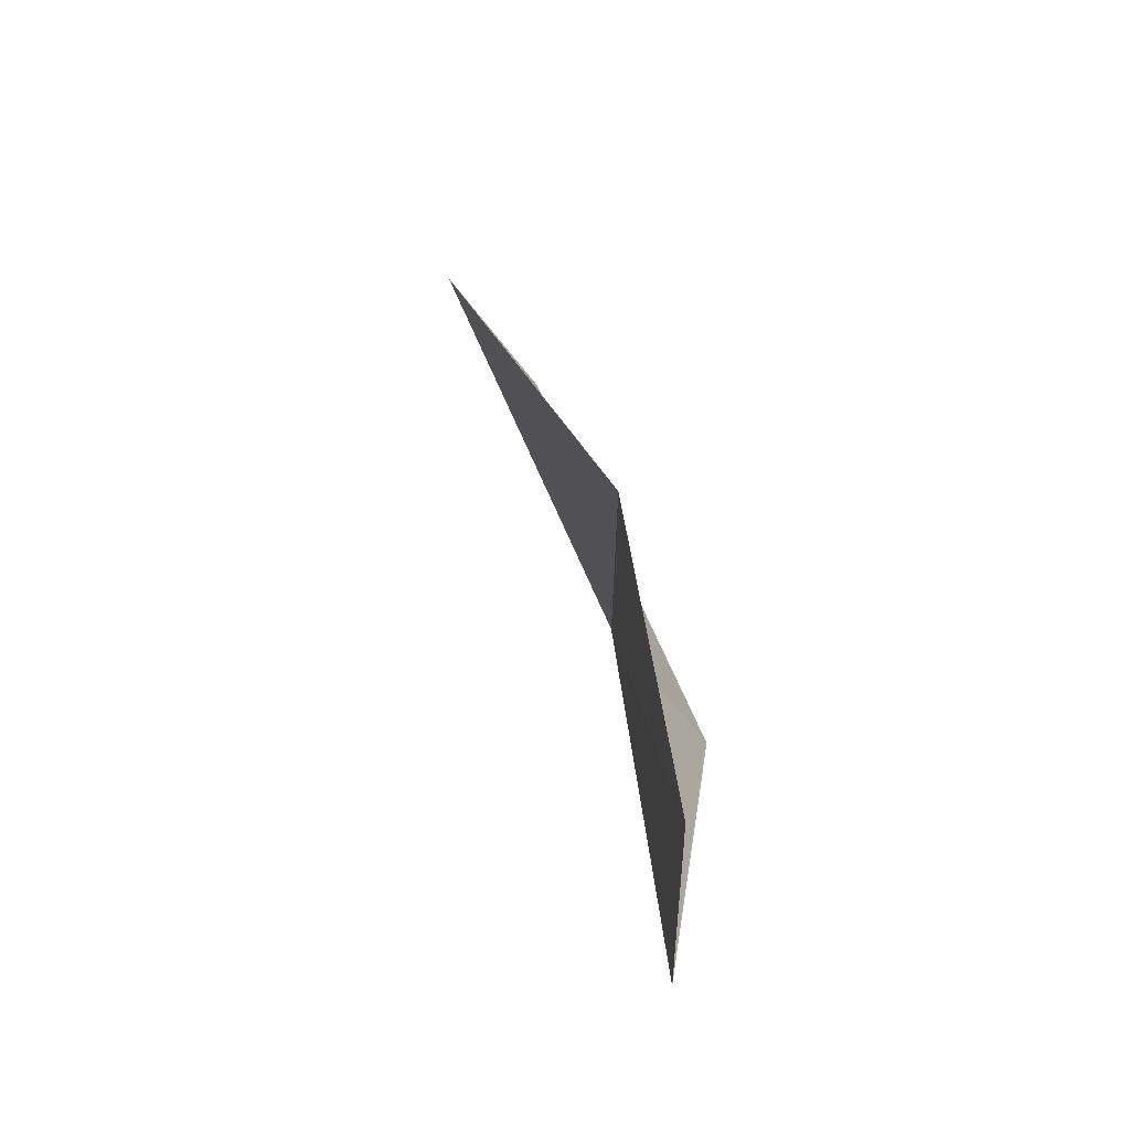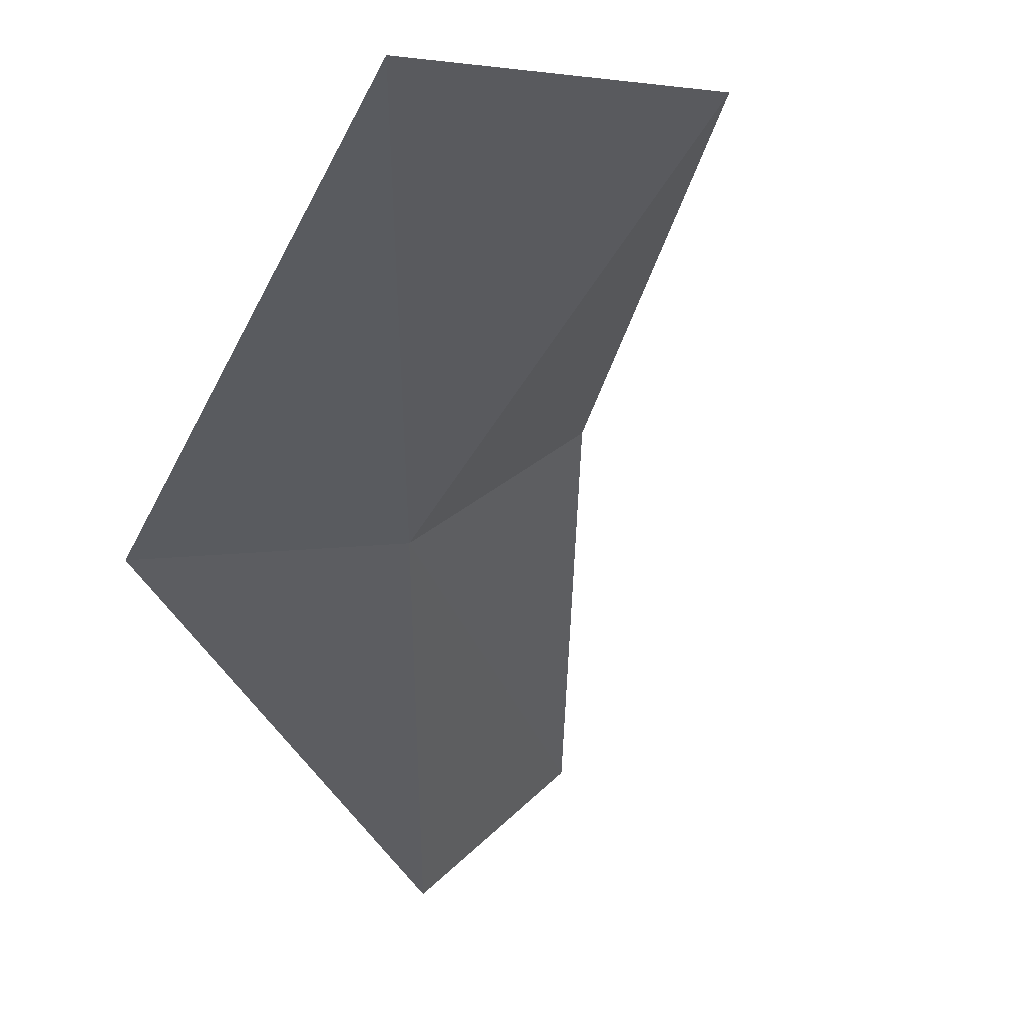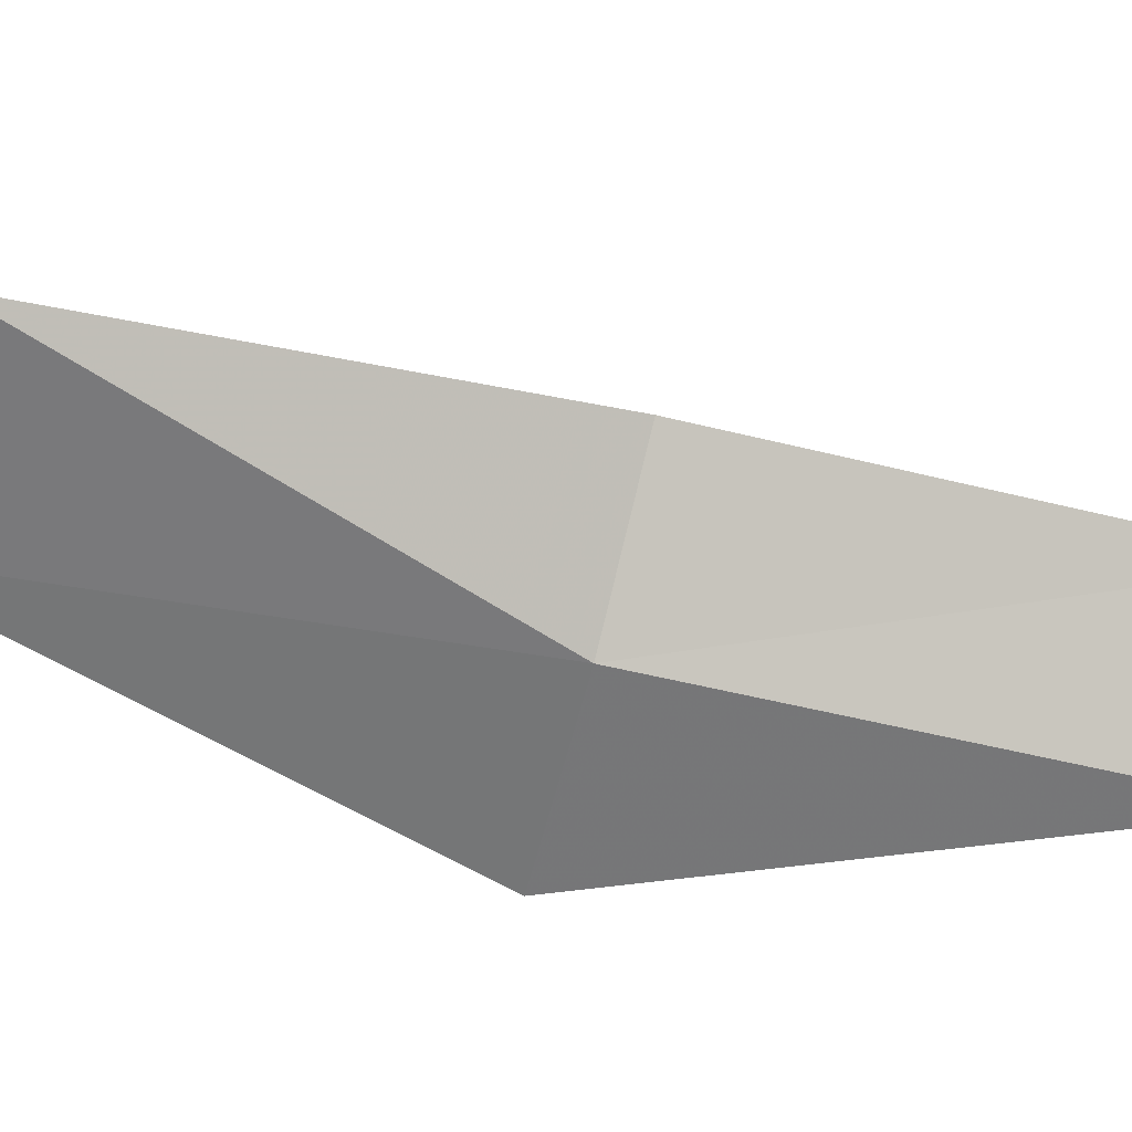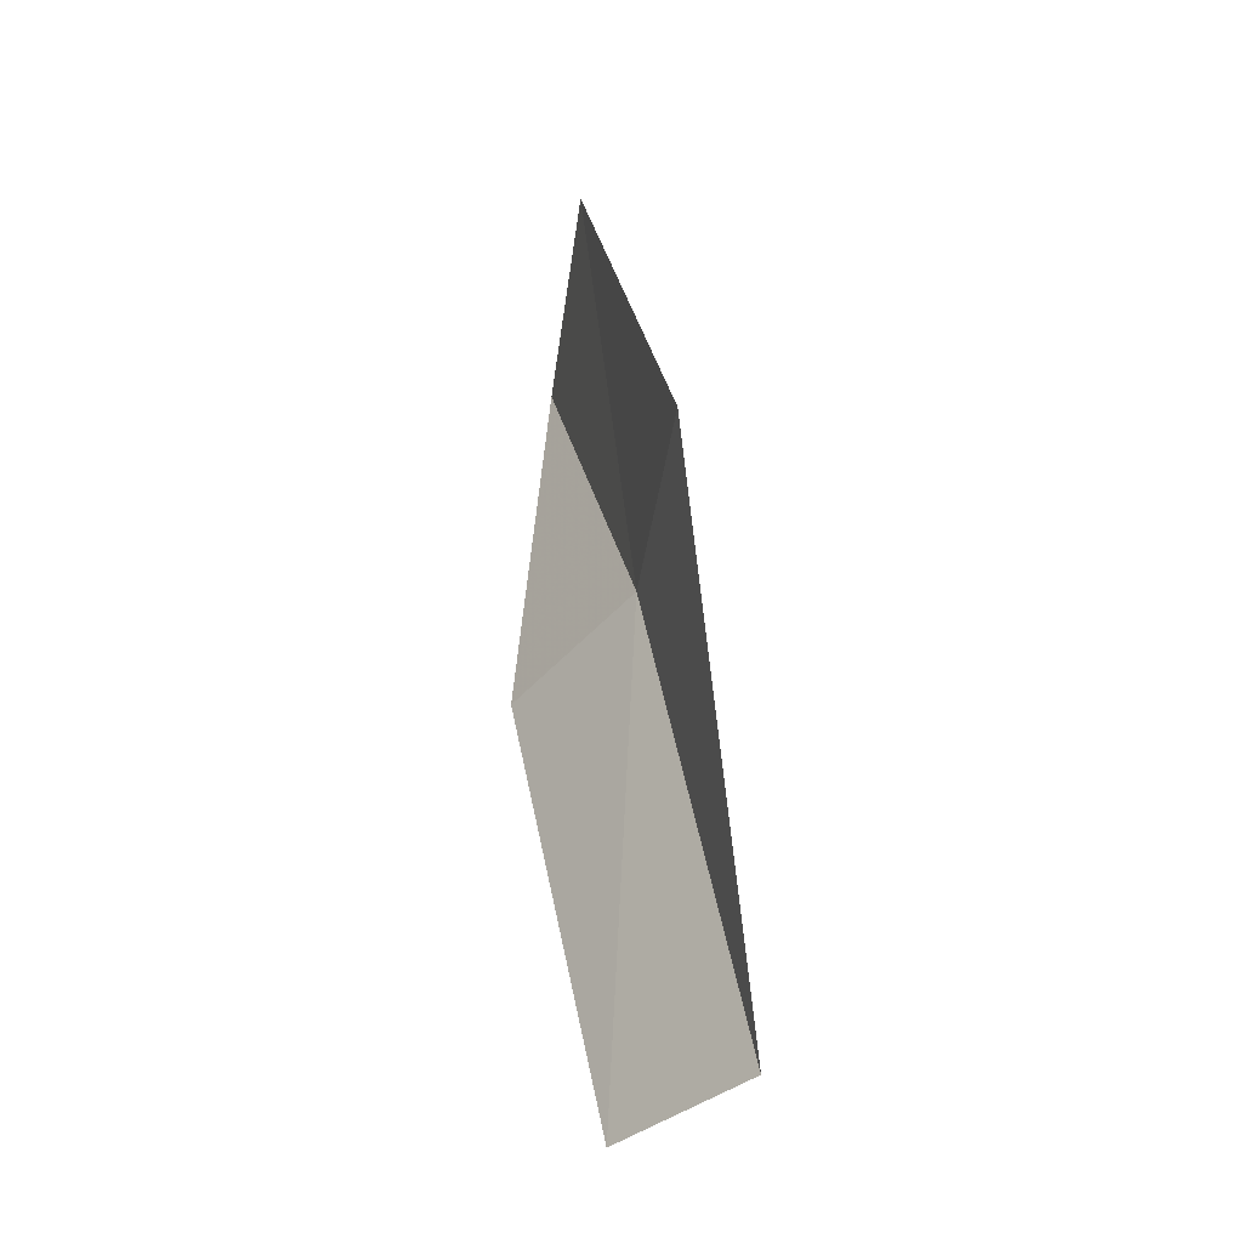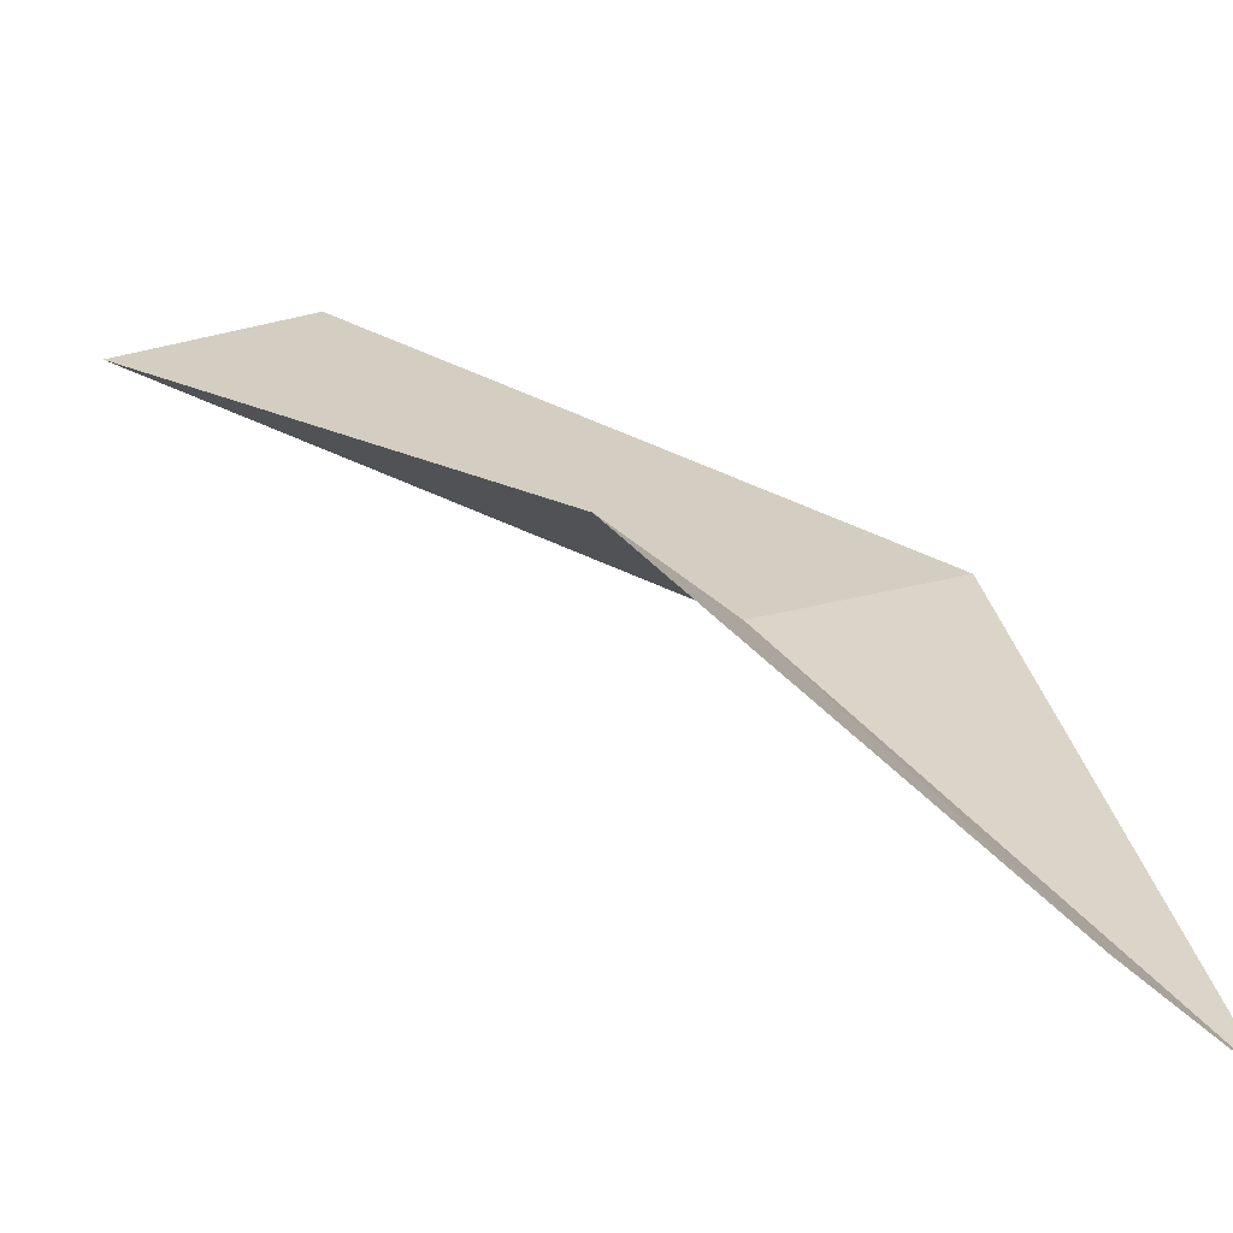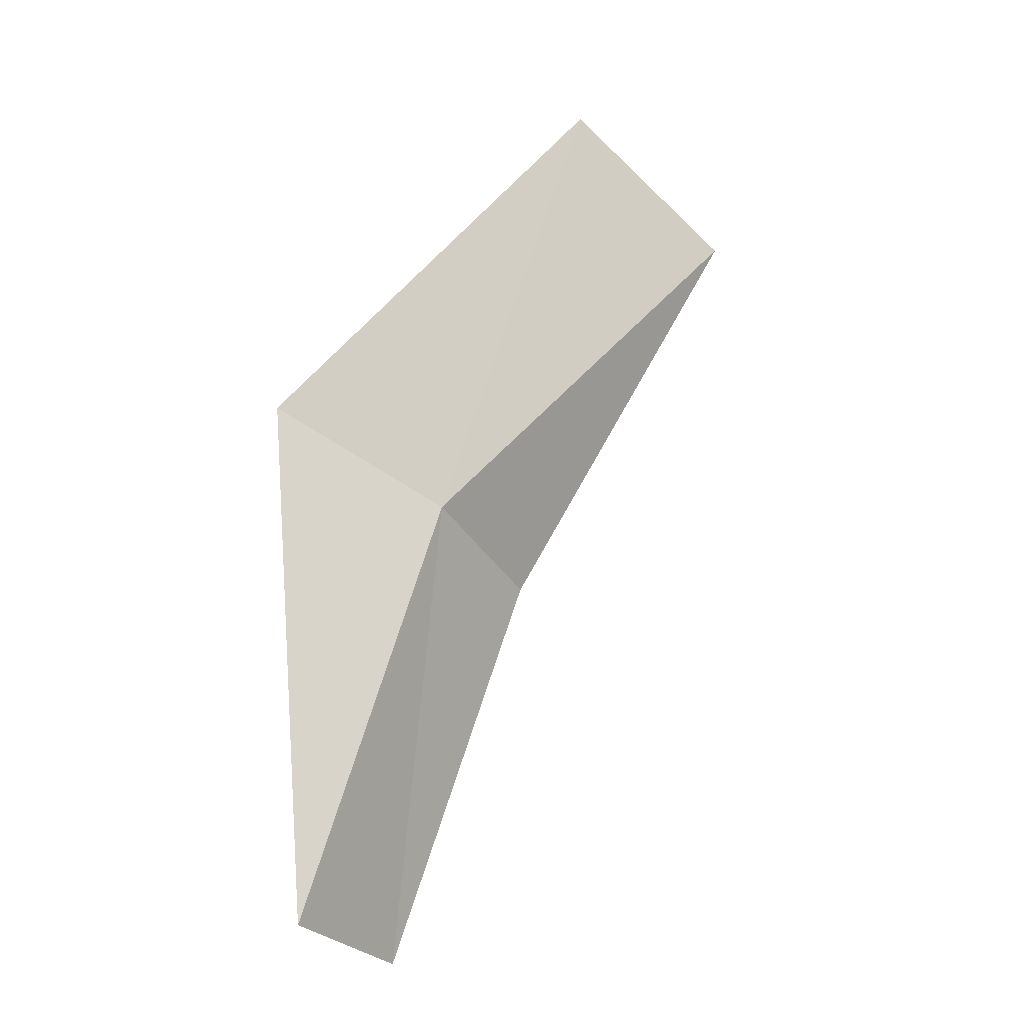
<metadata>
{"format":"obj","ext":"obj","renderer":"f3d","projection":"perspective","resolution":1024,"background":"white","views":[{"elev":-75.0,"azim":132.9,"up":"+Z"},{"elev":-29.1,"azim":19.4,"up":"+Y"},{"elev":-48.1,"azim":103.3,"up":"+Y"},{"elev":-19.4,"azim":-91.3,"up":"+Z"},{"elev":24.2,"azim":165.4,"up":"+Y"},{"elev":-11.6,"azim":-12.7,"up":"+Z"}]}
</metadata>
<code>
v -6.247 -17.18 23.3
v -4.992 -16.89 24.55
v -5.836 -16.78 23.05
v -6.407 -17.09 21.54
v -6.819 -17.51 21.68
v -6.917 -17.29 23.64
v -5.621 -17 25.06
f 1 3 2
f 1 5 4
f 1 4 3
f 1 2 7
f 1 7 6
f 1 6 5

</code>
